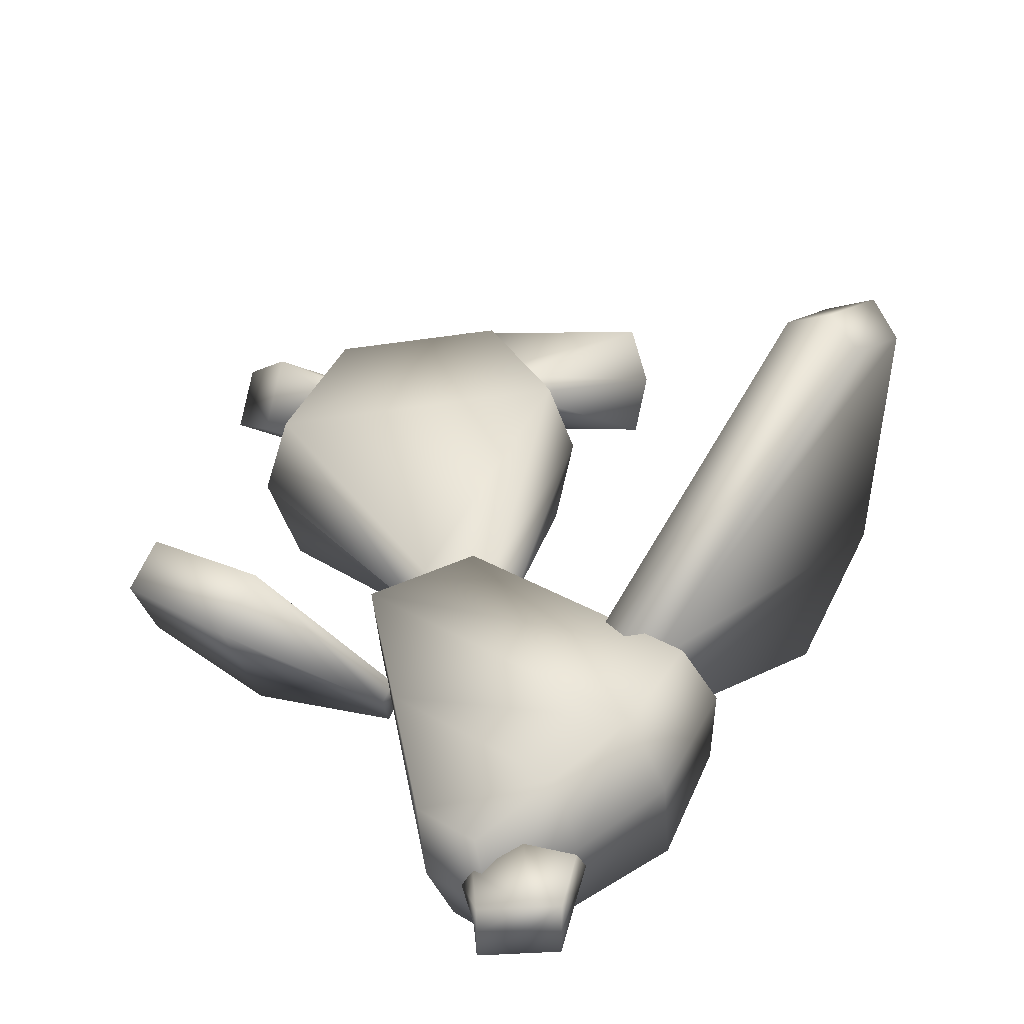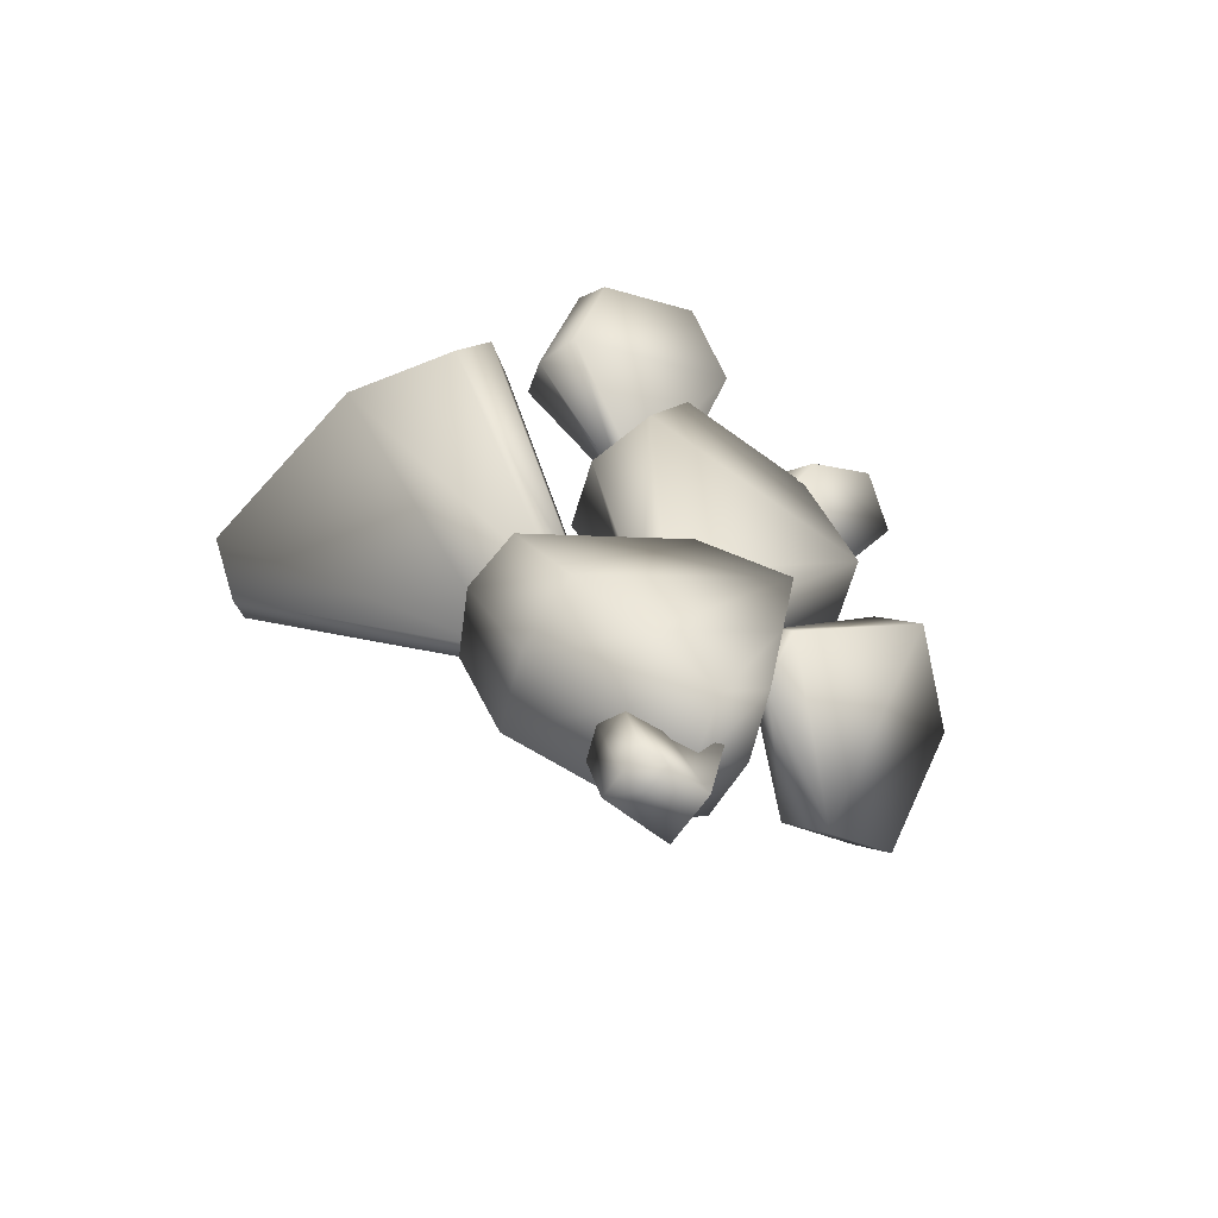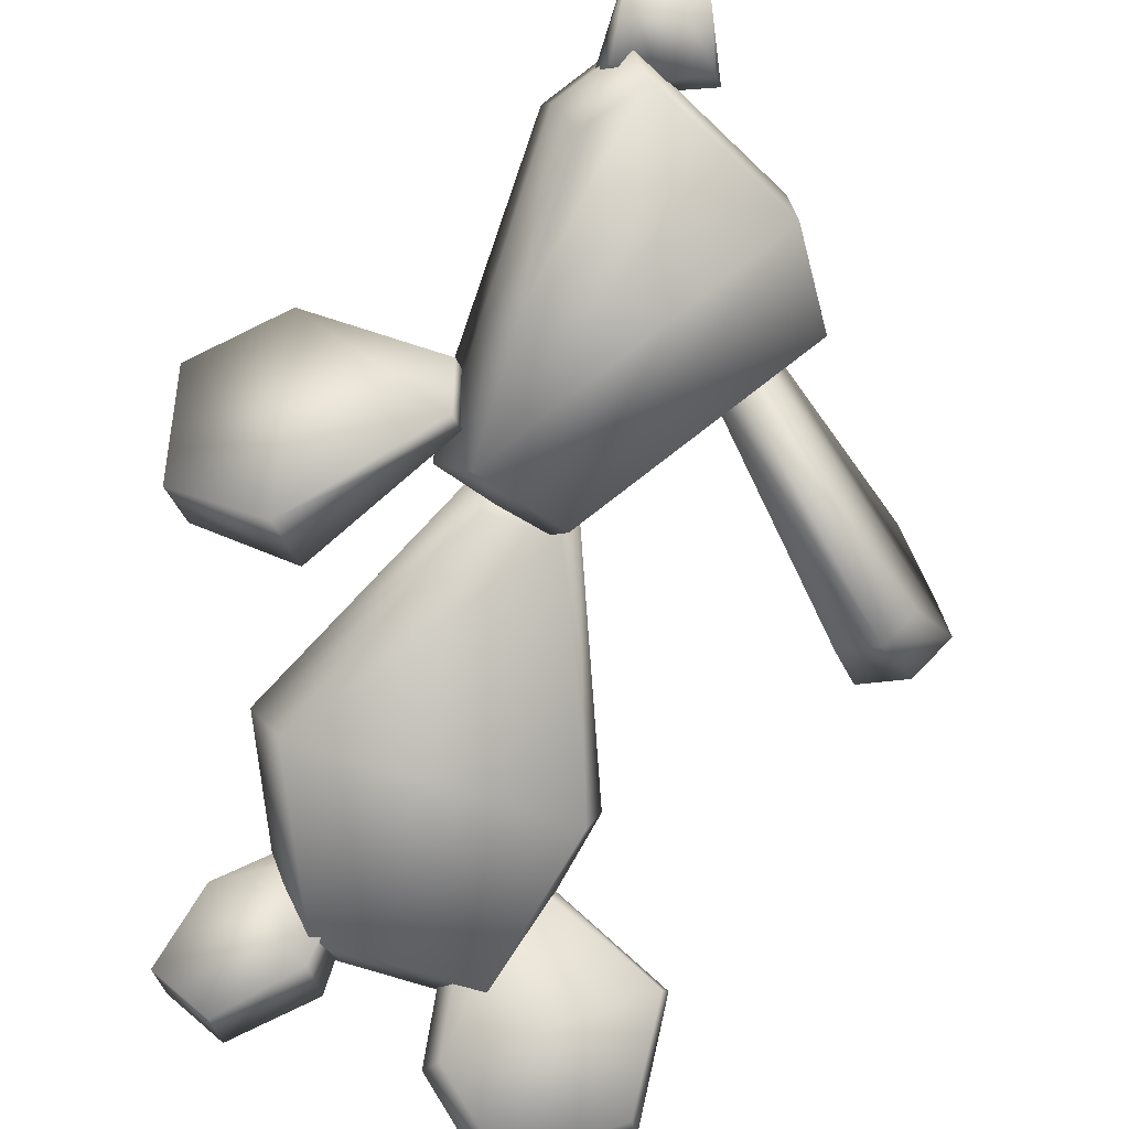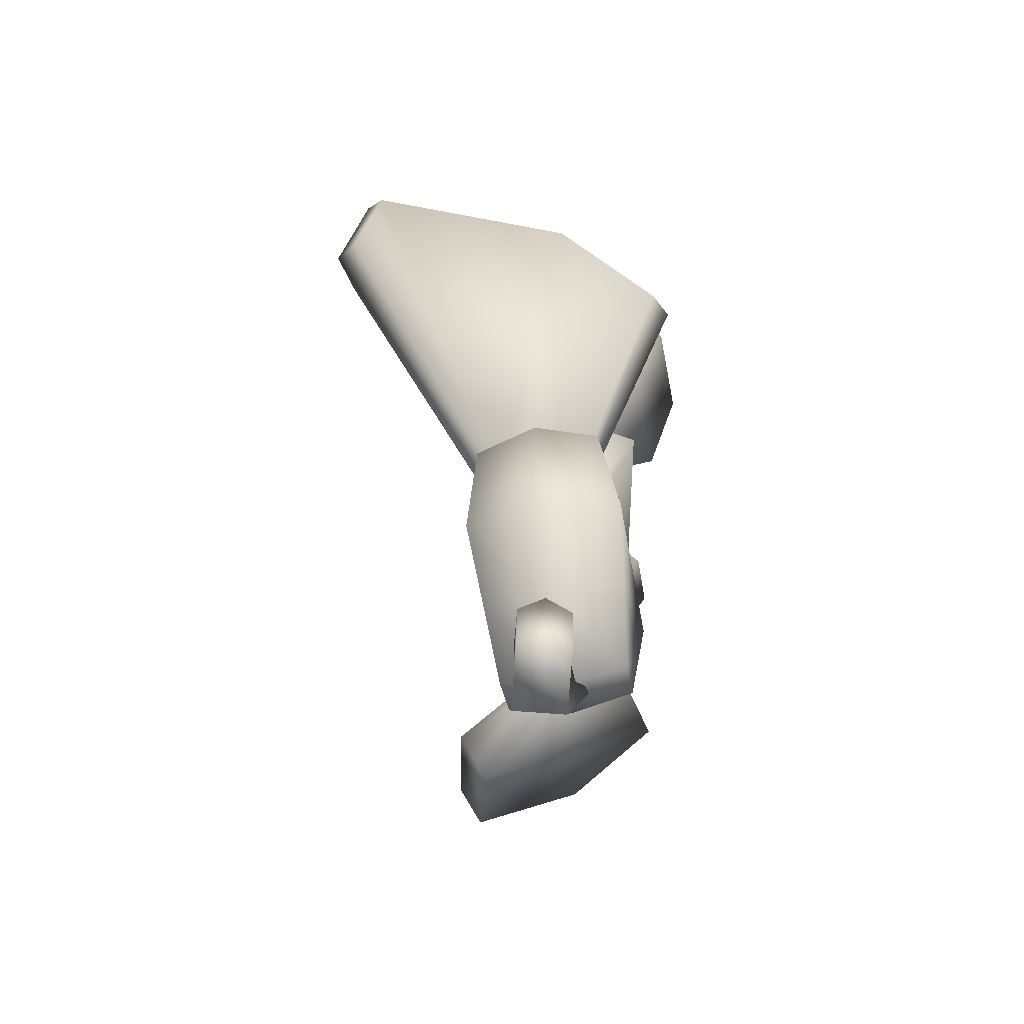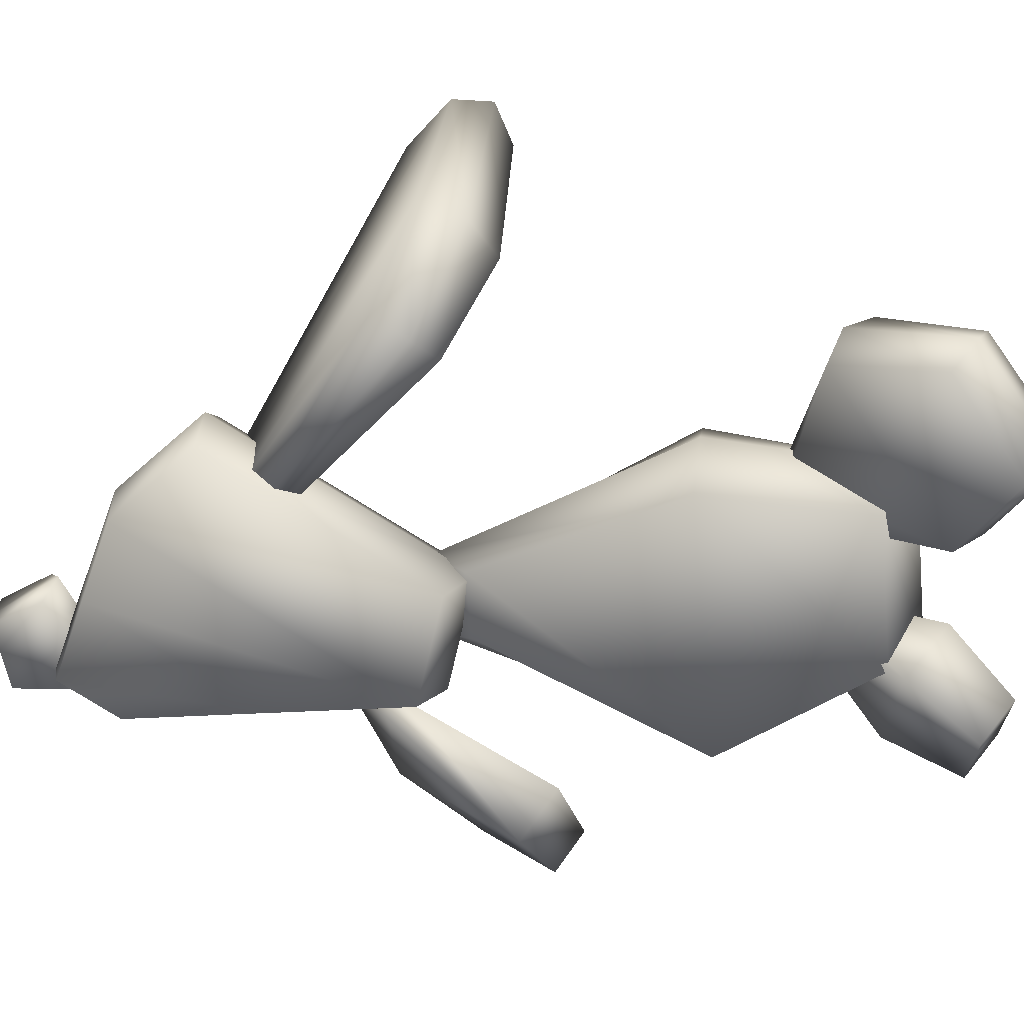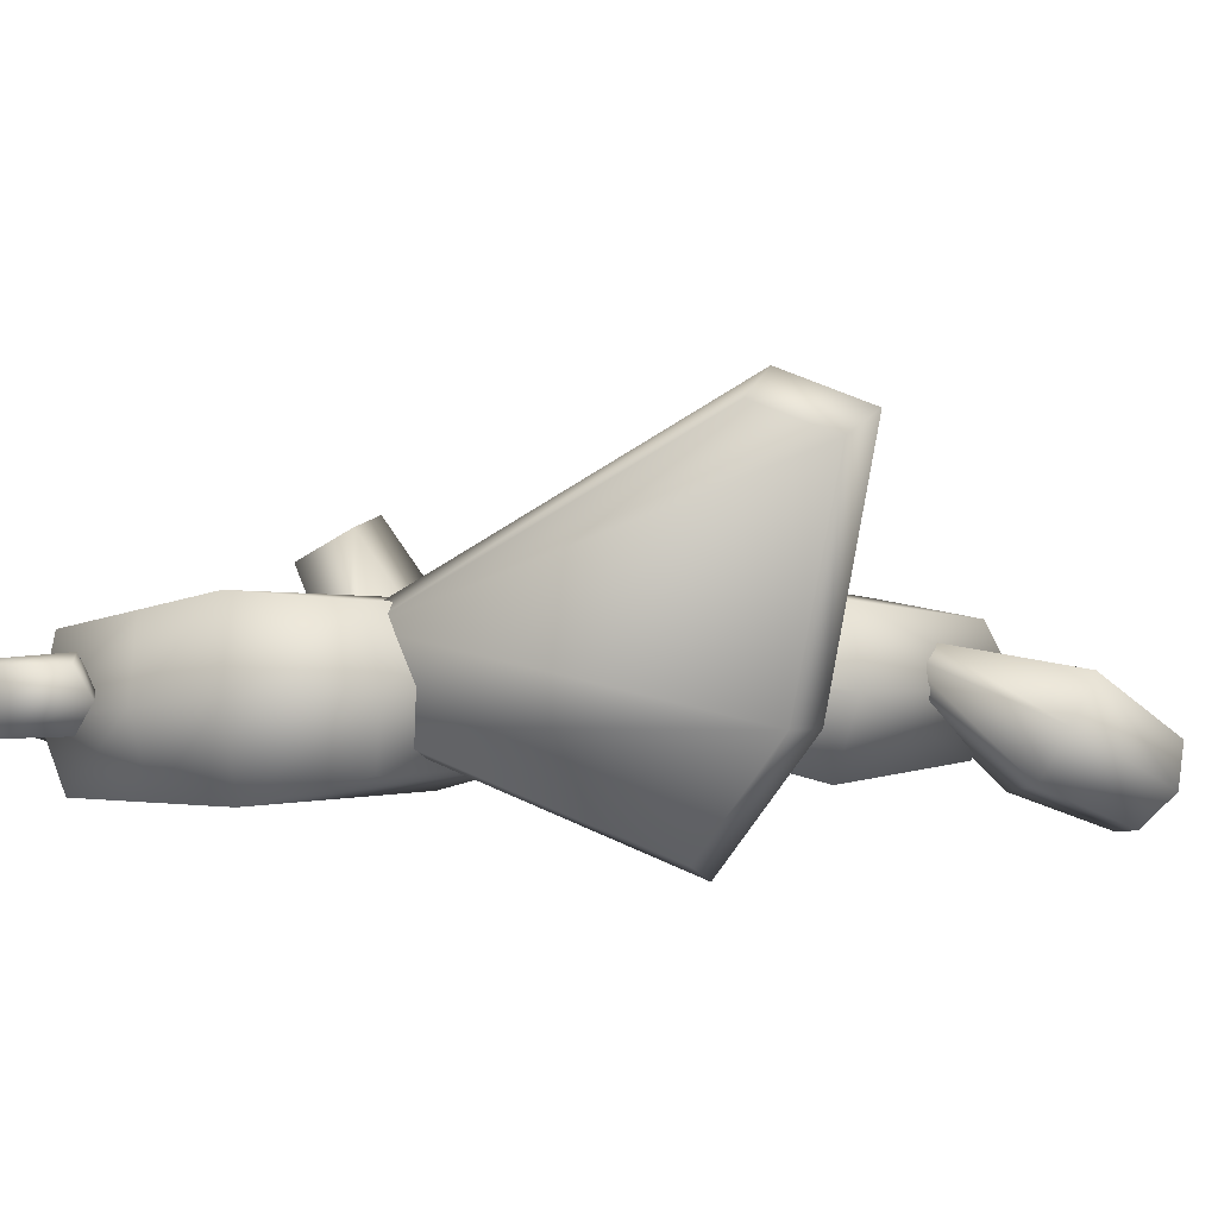
<metadata>
{"format":"obj","ext":"obj","renderer":"f3d","projection":"perspective","resolution":1024,"background":"white","views":[{"elev":39.0,"azim":-3.5,"up":"+Z"},{"elev":-71.3,"azim":143.5,"up":"+Y"},{"elev":-72.1,"azim":-12.3,"up":"+Z"},{"elev":-74.4,"azim":85.7,"up":"+Y"},{"elev":-63.4,"azim":101.7,"up":"+Z"},{"elev":10.0,"azim":65.1,"up":"+Z"}]}
</metadata>
<code>
o Cube.010_Cube.012
v 0.5137 7.302 -1.449
v 1.294 6.942 -1.226
v -0.01536 5.956 -0.4447
v 0.3318 5.796 -0.3452
v 0.5075 7.63 -0.8998
v 1.288 7.27 -0.6761
v -0.01812 6.102 -0.2003
v 0.3291 5.942 -0.1008
v 0.000177 6.781 -1.237
v 1.329 6.168 -0.8563
v -0.007578 7.191 -0.5502
v 1.322 6.578 -0.1691
v -0.09449 5.95 -0.2733
v 0.2985 5.769 -0.1606
v 0.5023 7.579 -1.234
v 1.386 7.172 -0.9808
v 1.425 6.342 -0.4834
v -0.07978 7.037 -0.9147
v -0.2696 0.5011 0.291
v -0.6184 0.8937 0.1974
v -0.04835 0.4722 -0.6554
v -0.3971 0.8648 -0.749
v 1.178 1.858 0.588
v -0.1366 3.338 0.2353
v 1.399 1.829 -0.3584
v 0.08469 3.309 -0.7111
v 1.042 1.137 -0.5418
v -0.5911 2.976 -0.98
v 0.7675 1.173 0.634
v -0.866 3.012 0.1958
v 0.497 0.8046 -0.5986
v -0.7422 1.953 0.1966
v -0.4941 1.92 -0.8645
v 0.2489 0.837 0.4625
v -0.1839 0.3547 -0.184
v -0.5712 0.7907 -0.2879
v 1.424 1.862 0.1459
v -0.03611 3.505 -0.2459
v -0.8164 3.139 -0.4171
v 0.9977 1.097 0.06957
v 0.4069 0.7258 -0.05721
v -0.6938 1.965 -0.3525
v 2.435 4.296 1.586
v 2.085 3.881 1.774
v 2.872 3.924 1.578
v 2.523 3.509 1.766
v 1.871 3.684 -0.8084
v 0.6277 2.162 -0.1854
v 2.309 3.313 -0.8165
v 0.8859 1.943 -0.1901
v 2.733 3.687 -0.004824
v 0.9477 1.94 0.3904
v 2.189 4.149 0.005134
v 0.627 2.212 0.3963
v 2.749 4.22 1.705
v 2.358 3.756 1.916
v 2.119 3.536 -0.9756
v 0.6808 1.964 -0.234
v 0.715 1.991 0.4165
v 2.534 4.005 -0.06591
v -0.2845 0 0.2089
v -0.2845 0.4783 0.03495
v -0.2845 0 -0.2089
v -0.2845 0.4783 -0.3828
v 0.2434 0 0.2089
v 0.3667 0.4196 0.2089
v 0.2434 0 -0.2089
v 0.3667 0.4196 -0.2089
v 0.04109 1e-06 -0.2089
v 0.04109 0.5359 -0.2089
v 0.04109 0 0.2089
v 0.04109 0.5359 0.2089
v -0.2845 1e-06 0
v -0.3545 0.5794 -0.1739
v 0.2434 1e-06 0
v 0.4367 0.5207 0
v 0.04109 0.637 0
v 0.04109 0 1e-06
v -2.535 3.036 0.3158
v -2.438 3.602 -0.547
v -0.82 2.459 -0.3391
v -0.7772 2.711 -0.723
v -2.349 3.299 0.5095
v -2.253 3.865 -0.3533
v -0.7375 2.576 -0.2529
v -0.6946 2.828 -0.6368
v -1.884 2.516 0.3088
v -1.72 3.48 -1.161
v -1.652 2.845 0.551
v -1.488 3.809 -0.9187
v 0.1701 6.478 -0.03096
v -1.016 6.347 -0.07226
v 0.04395 3.499 0.04377
v -0.4838 3.44 0.02539
v 0.2135 6.374 -0.9472
v -0.9728 6.243 -0.9885
v 0.06326 3.452 -0.3638
v -0.4645 3.394 -0.3822
v 0.5453 5.28 0.2396
v -1.475 5.057 0.1693
v 0.5996 5.15 -0.9063
v -1.421 4.927 -0.9766
v 0.1246 3.212 -0.1182
v -0.4965 3.143 -0.1399
v 0.2866 6.686 -0.4905
v -1.11 6.532 -0.5391
v -1.644 5 -0.3832
v 0.7342 5.262 -0.3004
v -1.923 6.645 -1.018
v -1.496 6.769 -1.3
v -0.9246 5.71 -0.2879
v -0.7347 5.765 -0.4135
v -1.806 6.952 -0.7053
v -1.379 7.077 -0.9875
v -0.8726 5.847 -0.1489
v -0.6826 5.902 -0.2745
v -1.684 6.125 -0.6779
v -0.9565 6.336 -1.159
v -1.537 6.51 -0.287
v -0.8101 6.721 -0.7678
f 9 10 4 3
f 13 14 8 7
f 11 12 6 5
f 15 16 2 1
f 18 11 5 15
f 17 10 2 16
f 14 4 10 17
f 13 7 11 18
f 7 8 12 11
f 1 2 10 9
f 3 13 18 9
f 8 14 17 12
f 12 17 16 6
f 9 18 15 1
f 5 6 16 15
f 3 4 14 13
f 35 36 22 21
f 27 28 26 25
f 37 38 24 23
f 34 32 20 19
f 40 37 23 29
f 42 36 20 32
f 38 39 30 24
f 41 40 29 34
f 23 24 30 29
f 31 33 28 27
f 21 22 33 31
f 35 41 34 19
f 39 42 32 30
f 29 30 32 34
f 28 33 42 39
f 21 31 41 35
f 31 27 40 41
f 26 28 39 38
f 33 22 36 42
f 27 25 37 40
f 25 26 38 37
f 19 20 36 35
f 55 56 46 45
f 51 52 50 49
f 57 58 48 47
f 53 54 44 43
f 60 57 47 53
f 59 56 44 54
f 58 59 54 48
f 55 60 53 43
f 47 48 54 53
f 45 46 52 51
f 45 51 60 55
f 50 52 59 58
f 52 46 56 59
f 51 49 57 60
f 49 50 58 57
f 43 44 56 55
f 73 74 64 63
f 69 70 68 67
f 75 76 66 65
f 71 72 62 61
f 78 75 65 71
f 77 74 62 72
f 76 77 72 66
f 73 78 71 61
f 65 66 72 71
f 63 64 70 69
f 63 69 78 73
f 68 70 77 76
f 70 64 74 77
f 69 67 75 78
f 67 68 76 75
f 61 62 74 73
f 87 88 82 81
f 81 82 86 85
f 89 90 84 83
f 83 84 80 79
f 87 89 83 79
f 90 88 80 84
f 86 82 88 90
f 81 85 89 87
f 85 86 90 89
f 79 80 88 87
f 99 100 94 93
f 103 104 98 97
f 101 102 96 95
f 105 106 92 91
f 108 101 95 105
f 107 100 92 106
f 104 94 100 107
f 103 97 101 108
f 97 98 102 101
f 91 92 100 99
f 93 103 108 99
f 98 104 107 102
f 102 107 106 96
f 99 108 105 91
f 95 96 106 105
f 93 94 104 103
f 117 118 112 111
f 111 112 116 115
f 119 120 114 113
f 113 114 110 109
f 117 119 113 109
f 120 118 110 114
f 116 112 118 120
f 111 115 119 117
f 115 116 120 119
f 109 110 118 117

</code>
